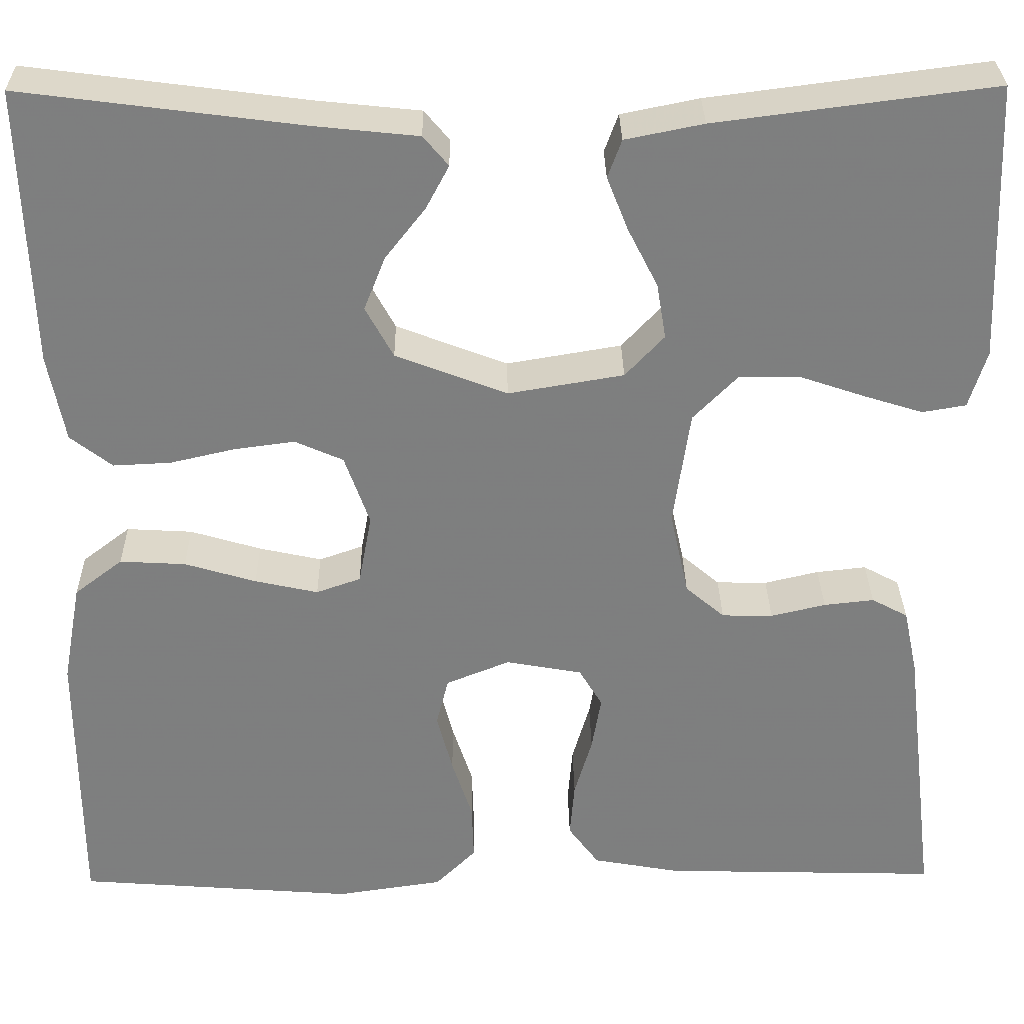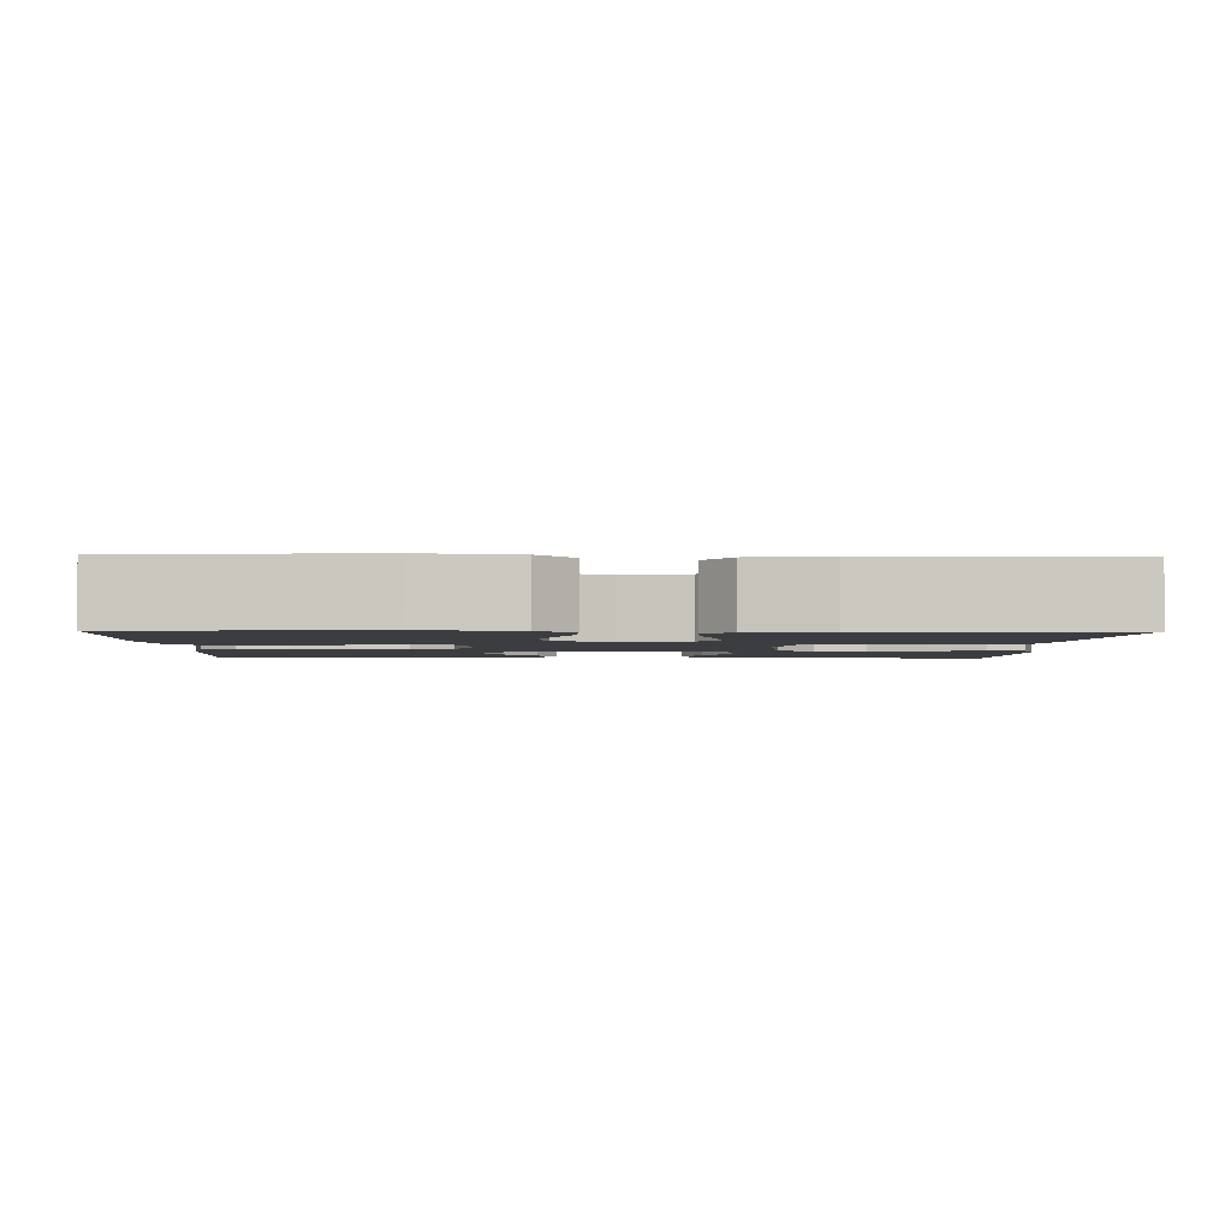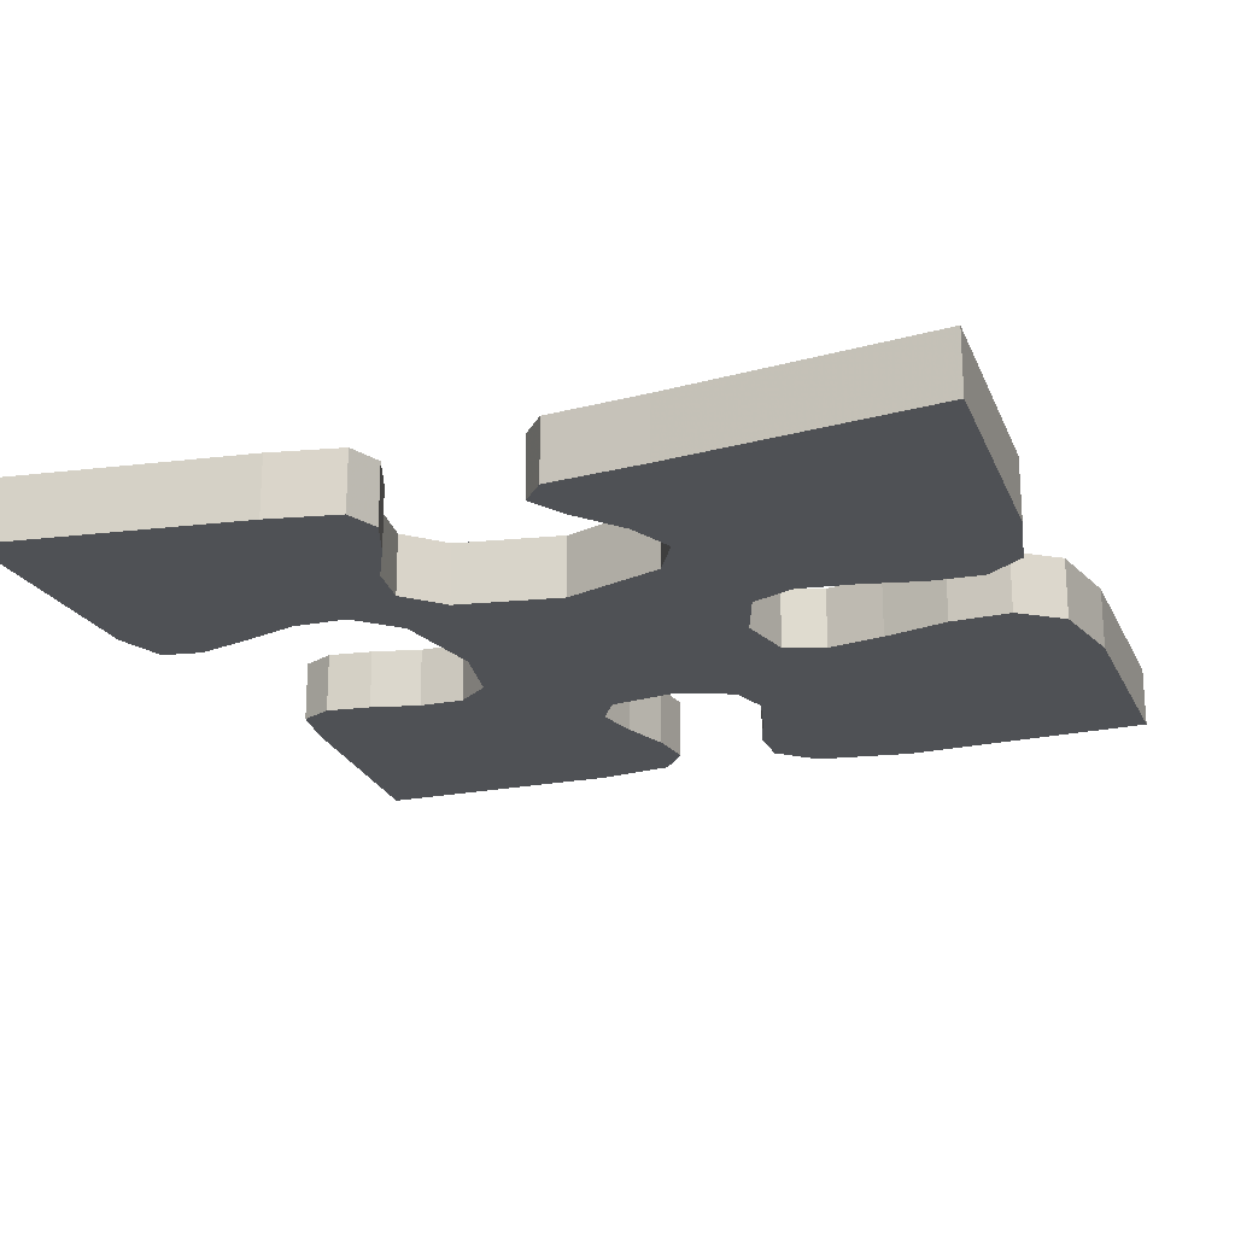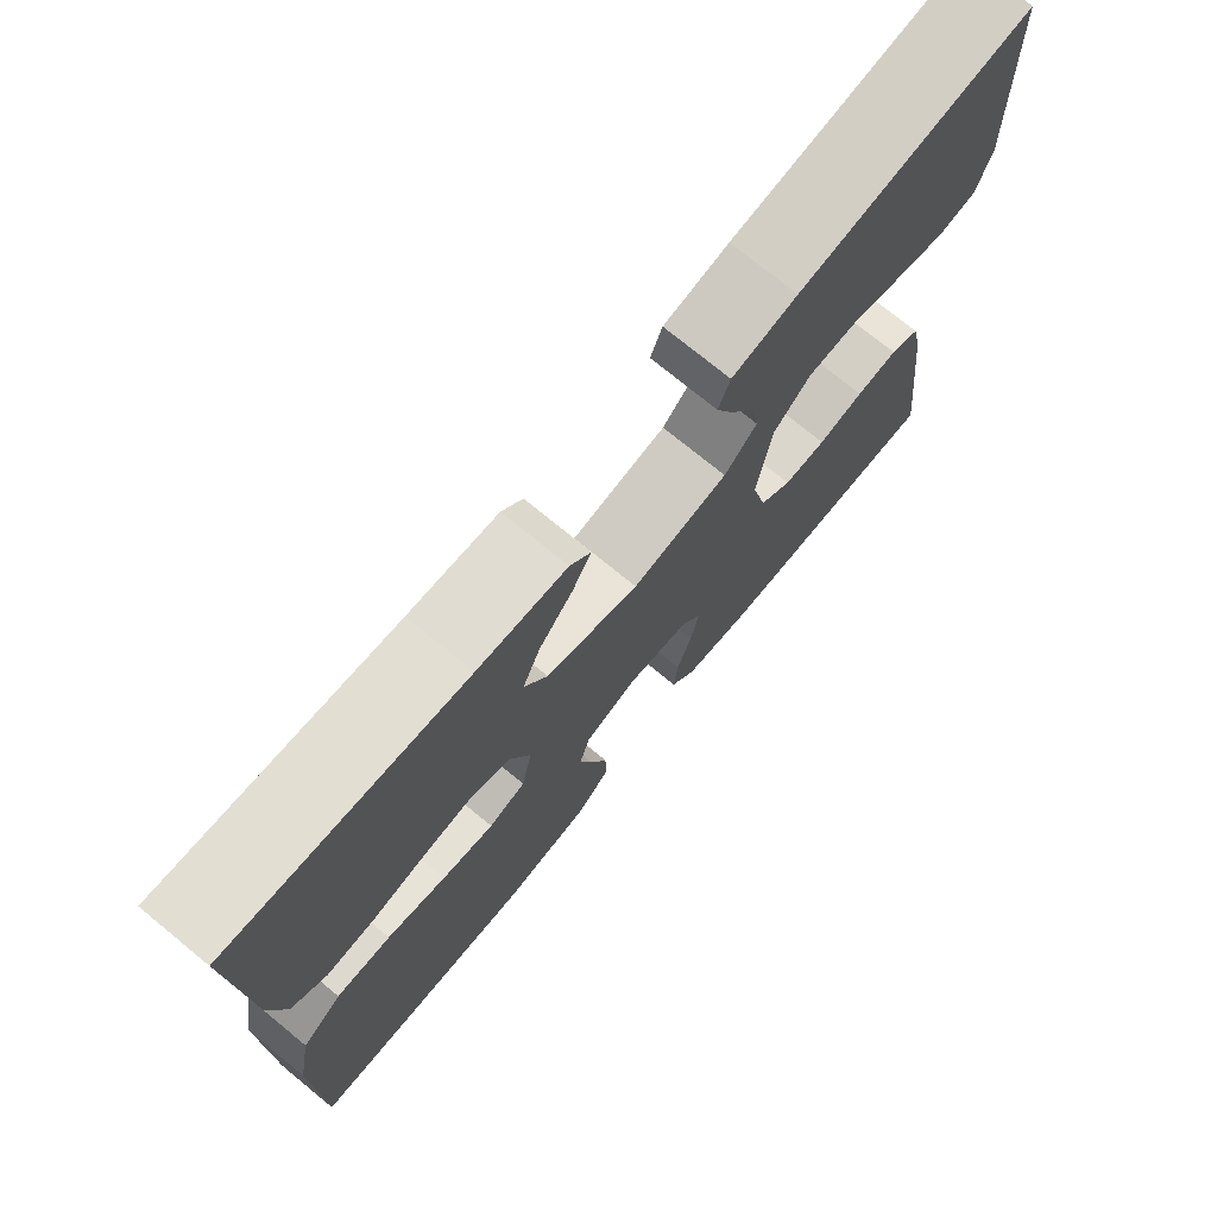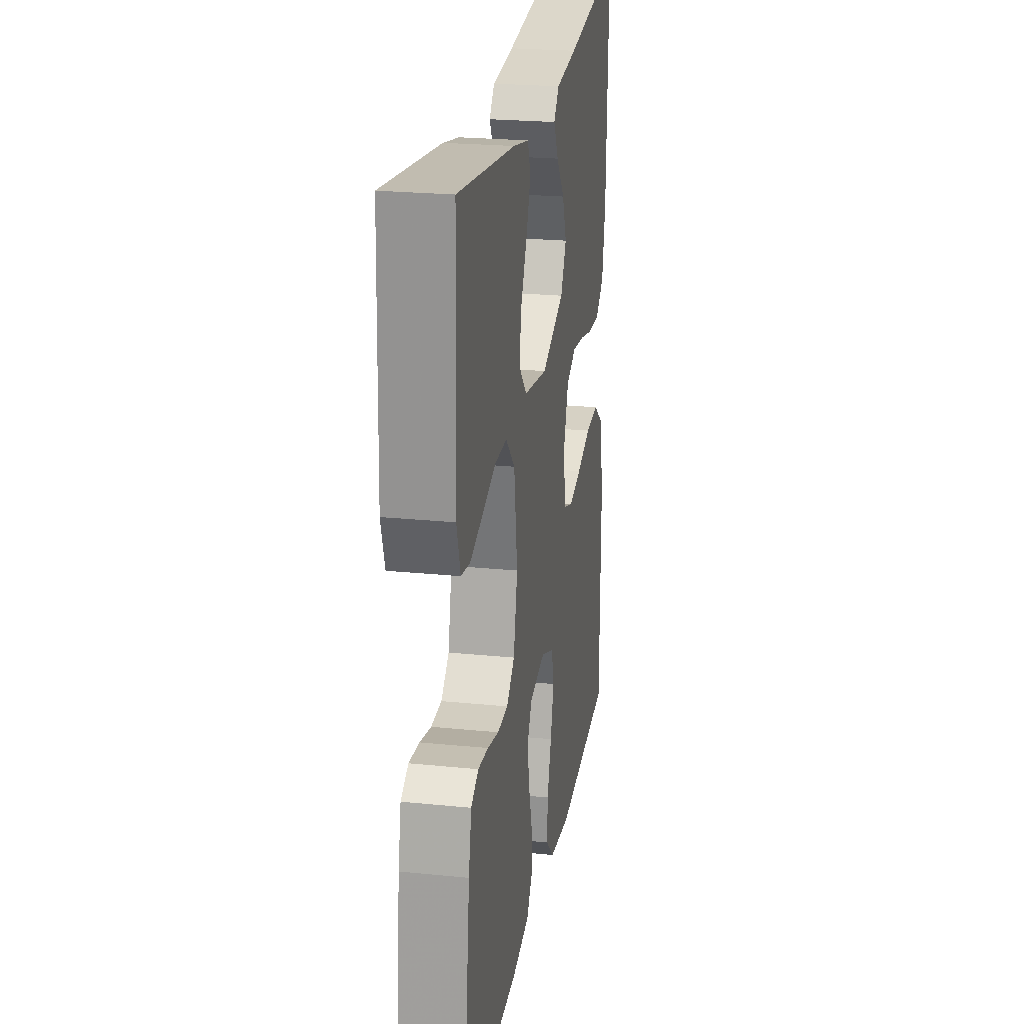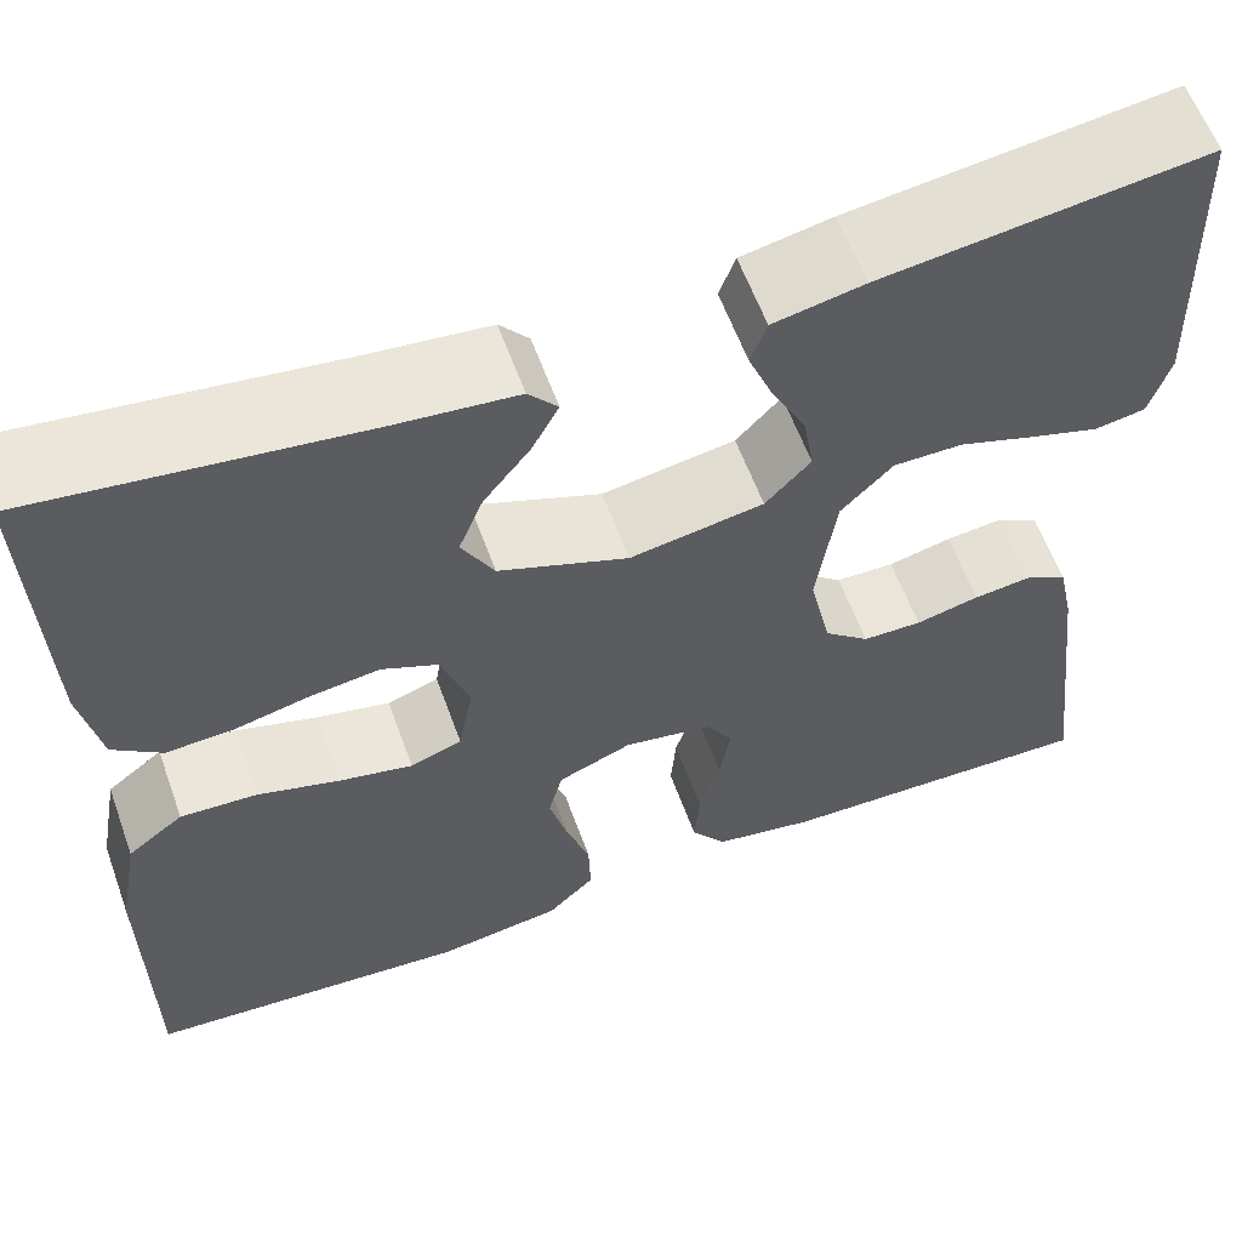
<metadata>
{"format":"obj","ext":"obj","renderer":"f3d","projection":"perspective","resolution":1024,"background":"white","views":[{"elev":30.5,"azim":179.2,"up":"+Z"},{"elev":-2.4,"azim":178.5,"up":"+Y"},{"elev":-19.8,"azim":20.1,"up":"+Y"},{"elev":74.6,"azim":129.3,"up":"+Z"},{"elev":23.7,"azim":-80.4,"up":"+Z"},{"elev":59.8,"azim":160.1,"up":"+Z"}]}
</metadata>
<code>
v 0.5 0.07 -0.5
v 0.2 0.07 -0.523
v 0.085 0.07 -0.506
v 0.041 0.07 -0.462
v 0.043 0.07 -0.401
v 0.065 0.07 -0.334
v 0.082 0.07 -0.269
v 0.069 0.07 -0.217
v 0 0.07 -0.189
v -0.082 0.07 -0.204
v -0.107 0.07 -0.246
v -0.097 0.07 -0.305
v -0.078 0.07 -0.37
v -0.073 0.07 -0.43
v -0.106 0.07 -0.475
v -0.2 0.07 -0.492
v -0.5 0.07 -0.5
v -0.464 0.07 -0.2
v -0.449 0.07 -0.13
v -0.41 0.07 -0.109
v -0.356 0.07 -0.115
v -0.297 0.07 -0.129
v -0.242 0.07 -0.128
v -0.2 0.07 -0.092
v -0.18 0.07 0
v -0.198 0.07 0.125
v -0.246 0.07 0.174
v -0.31 0.07 0.174
v -0.381 0.07 0.15
v -0.445 0.07 0.13
v -0.492 0.07 0.138
v -0.511 0.07 0.2
v -0.5 0.07 0.5
v -0.2 0.07 0.461
v -0.116 0.07 0.444
v -0.101 0.07 0.403
v -0.124 0.07 0.345
v -0.156 0.07 0.282
v -0.166 0.07 0.222
v -0.124 0.07 0.177
v 0 0.07 0.156
v 0.12 0.07 0.202
v 0.15 0.07 0.257
v 0.127 0.07 0.315
v 0.084 0.07 0.37
v 0.059 0.07 0.417
v 0.086 0.07 0.449
v 0.2 0.07 0.461
v 0.5 0.07 0.5
v 0.49 0.07 0.2
v 0.472 0.07 0.106
v 0.427 0.07 0.071
v 0.365 0.07 0.074
v 0.296 0.07 0.09
v 0.23 0.07 0.099
v 0.178 0.07 0.076
v 0.151 0.07 0
v 0.165 0.07 -0.076
v 0.213 0.07 -0.093
v 0.281 0.07 -0.078
v 0.358 0.07 -0.055
v 0.429 0.07 -0.051
v 0.481 0.07 -0.091
v 0.501 0.07 -0.2
v 0.5 0 -0.5
v 0.2 0 -0.523
v 0.085 0 -0.506
v 0.041 0 -0.462
v 0.043 0 -0.401
v 0.065 0 -0.334
v 0.082 0 -0.269
v 0.069 0 -0.217
v 0 0 -0.189
v -0.082 0 -0.204
v -0.107 0 -0.246
v -0.097 0 -0.305
v -0.078 0 -0.37
v -0.073 0 -0.43
v -0.106 0 -0.475
v -0.2 0 -0.492
v -0.5 0 -0.5
v -0.464 0 -0.2
v -0.449 0 -0.13
v -0.41 0 -0.109
v -0.356 0 -0.115
v -0.297 0 -0.129
v -0.242 0 -0.128
v -0.2 0 -0.092
v -0.18 0 0
v -0.198 0 0.125
v -0.246 0 0.174
v -0.31 0 0.174
v -0.381 0 0.15
v -0.445 0 0.13
v -0.492 0 0.138
v -0.511 0 0.2
v -0.5 0 0.5
v -0.2 0 0.461
v -0.116 0 0.444
v -0.101 0 0.403
v -0.124 0 0.345
v -0.156 0 0.282
v -0.166 0 0.222
v -0.124 0 0.177
v 0 0 0.156
v 0.12 0 0.202
v 0.15 0 0.257
v 0.127 0 0.315
v 0.084 0 0.37
v 0.059 0 0.417
v 0.086 0 0.449
v 0.2 0 0.461
v 0.5 0 0.5
v 0.49 0 0.2
v 0.472 0 0.106
v 0.427 0 0.071
v 0.365 0 0.074
v 0.296 0 0.09
v 0.23 0 0.099
v 0.178 0 0.076
v 0.151 0 0
v 0.165 0 -0.076
v 0.213 0 -0.093
v 0.281 0 -0.078
v 0.358 0 -0.055
v 0.429 0 -0.051
v 0.481 0 -0.091
v 0.501 0 -0.2
f 4 5 6
f 3 4 6
f 2 3 6
f 1 2 6
f 64 1 6
f 63 64 6
f 62 63 6
f 61 62 6
f 60 61 6
f 59 60 6 7
f 58 59 7 8
f 57 58 8 9
f 56 57 9 10
f 52 53 54
f 51 52 54
f 50 51 54
f 49 50 54
f 48 49 54
f 48 54 55
f 46 47 48
f 45 46 48
f 44 45 48
f 43 44 48 55
f 42 43 55 56
f 36 37 38
f 35 36 38
f 34 35 38
f 33 34 38
f 32 33 38
f 31 32 38
f 30 31 38
f 29 30 38
f 28 29 38
f 27 28 38 39
f 26 27 39 40
f 20 21 22
f 19 20 22
f 18 19 22
f 17 18 22
f 16 17 22
f 15 16 22
f 14 15 22
f 13 14 22
f 12 13 22
f 11 12 22 23
f 10 11 23 24
f 10 24 25
f 56 10 25
f 42 56 25
f 41 42 25
f 25 26 40 41
f 70 69 68
f 70 68 67
f 70 67 66
f 70 66 65
f 70 65 128
f 70 128 127
f 70 127 126
f 70 126 125
f 70 125 124
f 71 70 124 123
f 72 71 123 122
f 73 72 122 121
f 74 73 121 120
f 118 117 116
f 118 116 115
f 118 115 114
f 118 114 113
f 118 113 112
f 119 118 112
f 112 111 110
f 112 110 109
f 112 109 108
f 119 112 108 107
f 120 119 107 106
f 102 101 100
f 102 100 99
f 102 99 98
f 102 98 97
f 102 97 96
f 102 96 95
f 102 95 94
f 102 94 93
f 102 93 92
f 103 102 92 91
f 104 103 91 90
f 86 85 84
f 86 84 83
f 86 83 82
f 86 82 81
f 86 81 80
f 86 80 79
f 86 79 78
f 86 78 77
f 86 77 76
f 87 86 76 75
f 88 87 75 74
f 89 88 74
f 89 74 120
f 89 120 106
f 89 106 105
f 105 104 90 89
f 1 65 66 2
f 2 66 67 3
f 3 67 68 4
f 4 68 69 5
f 5 69 70 6
f 6 70 71 7
f 7 71 72 8
f 8 72 73 9
f 9 73 74 10
f 10 74 75 11
f 11 75 76 12
f 12 76 77 13
f 13 77 78 14
f 14 78 79 15
f 15 79 80 16
f 16 80 81 17
f 17 81 82 18
f 18 82 83 19
f 19 83 84 20
f 20 84 85 21
f 21 85 86 22
f 22 86 87 23
f 23 87 88 24
f 24 88 89 25
f 25 89 90 26
f 26 90 91 27
f 27 91 92 28
f 28 92 93 29
f 29 93 94 30
f 30 94 95 31
f 31 95 96 32
f 32 96 97 33
f 33 97 98 34
f 34 98 99 35
f 35 99 100 36
f 36 100 101 37
f 37 101 102 38
f 38 102 103 39
f 39 103 104 40
f 40 104 105 41
f 41 105 106 42
f 42 106 107 43
f 43 107 108 44
f 44 108 109 45
f 45 109 110 46
f 46 110 111 47
f 47 111 112 48
f 48 112 113 49
f 49 113 114 50
f 50 114 115 51
f 51 115 116 52
f 52 116 117 53
f 53 117 118 54
f 54 118 119 55
f 55 119 120 56
f 56 120 121 57
f 57 121 122 58
f 58 122 123 59
f 59 123 124 60
f 60 124 125 61
f 61 125 126 62
f 62 126 127 63
f 63 127 128 64
f 64 128 65 1

</code>
